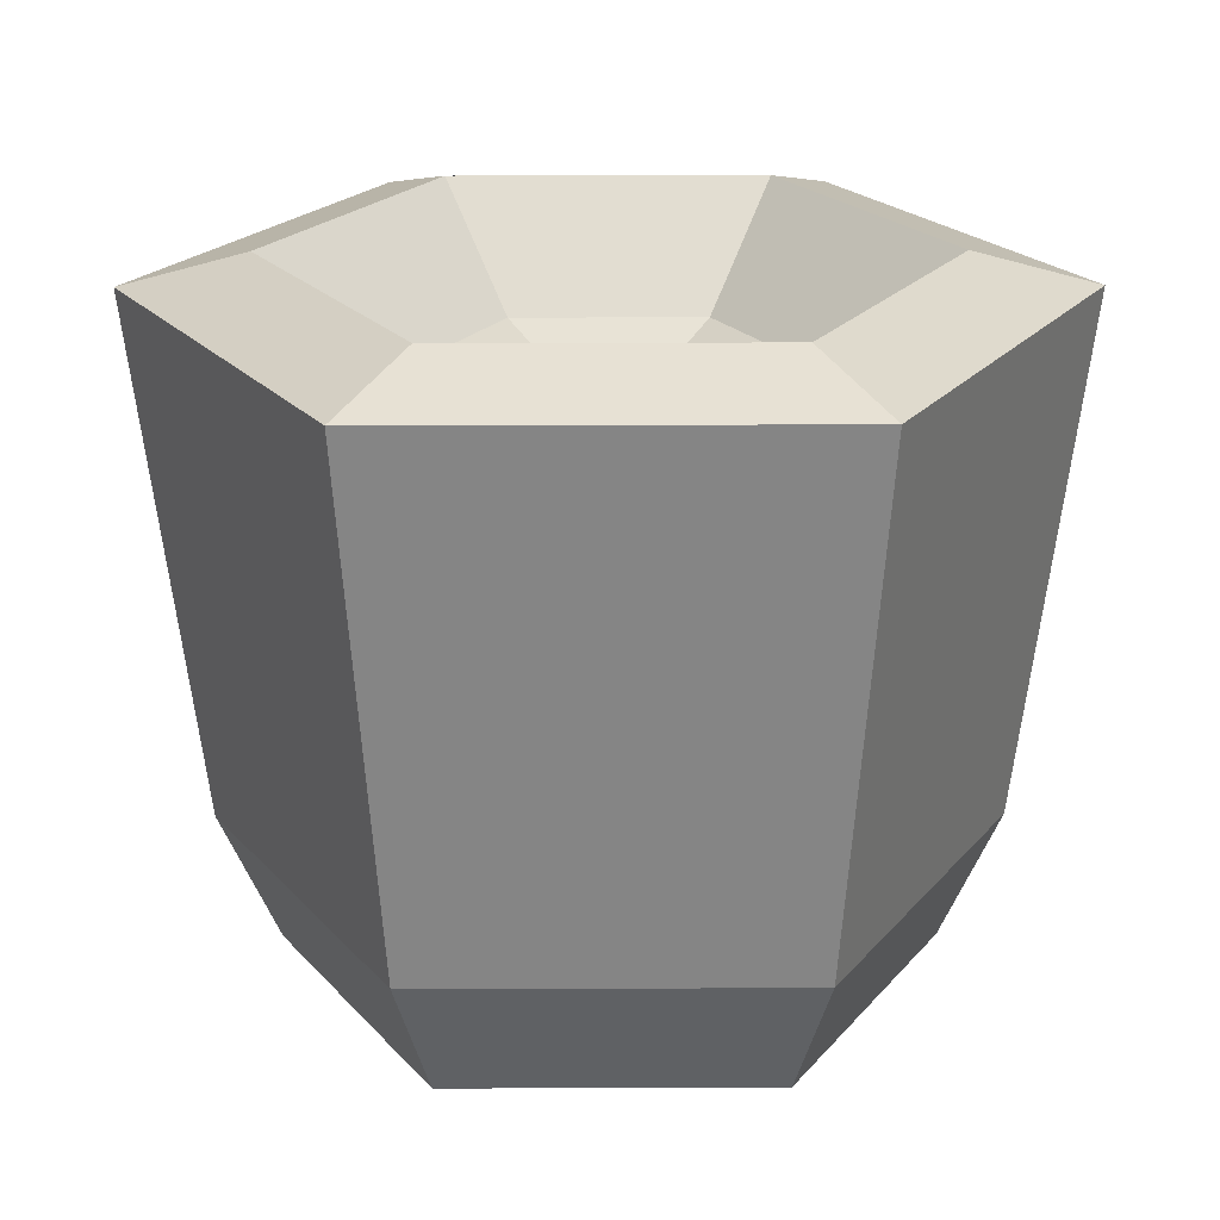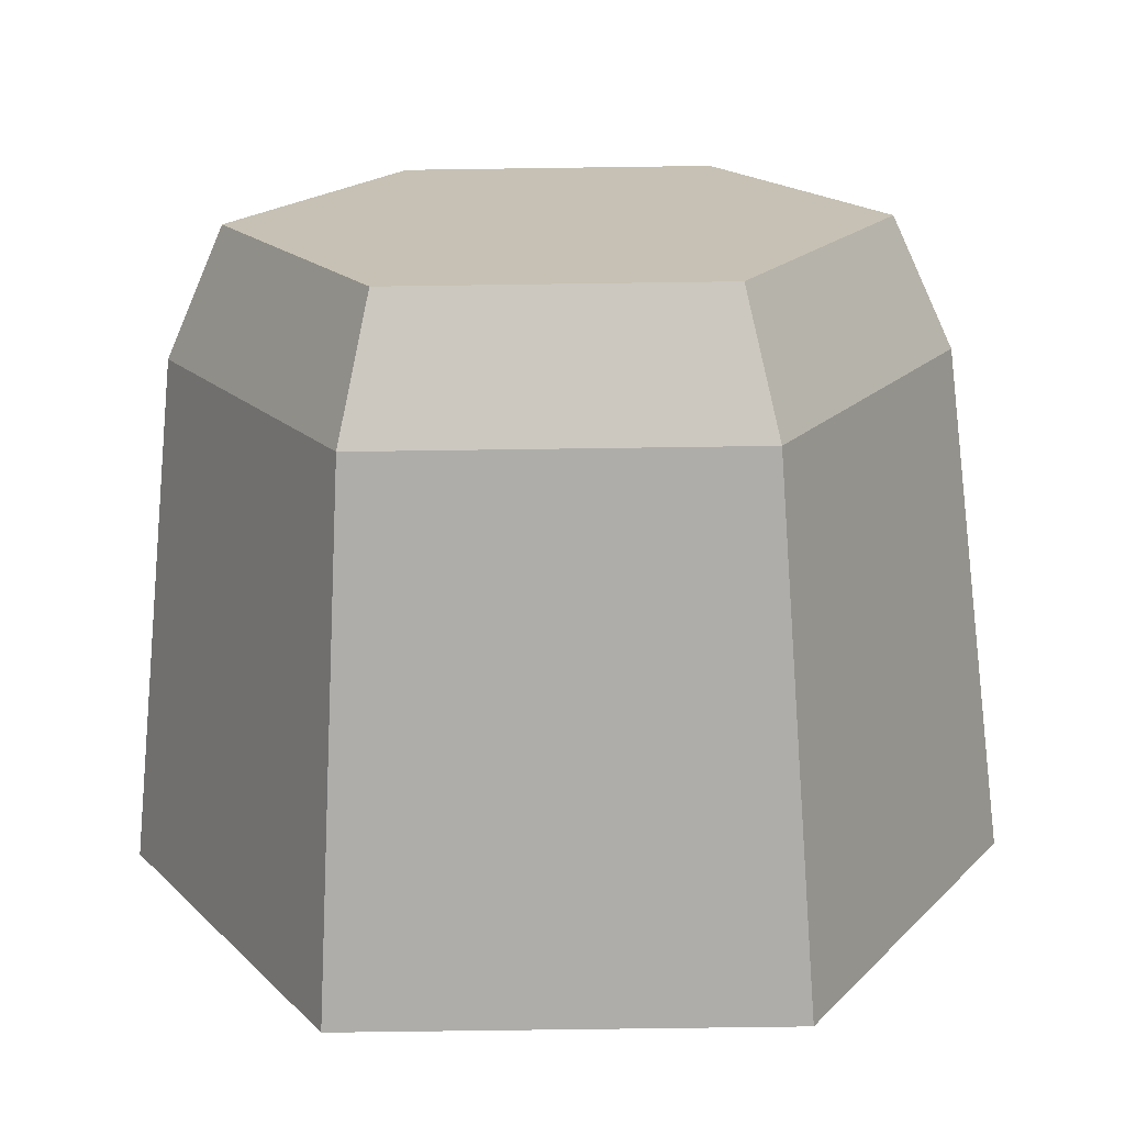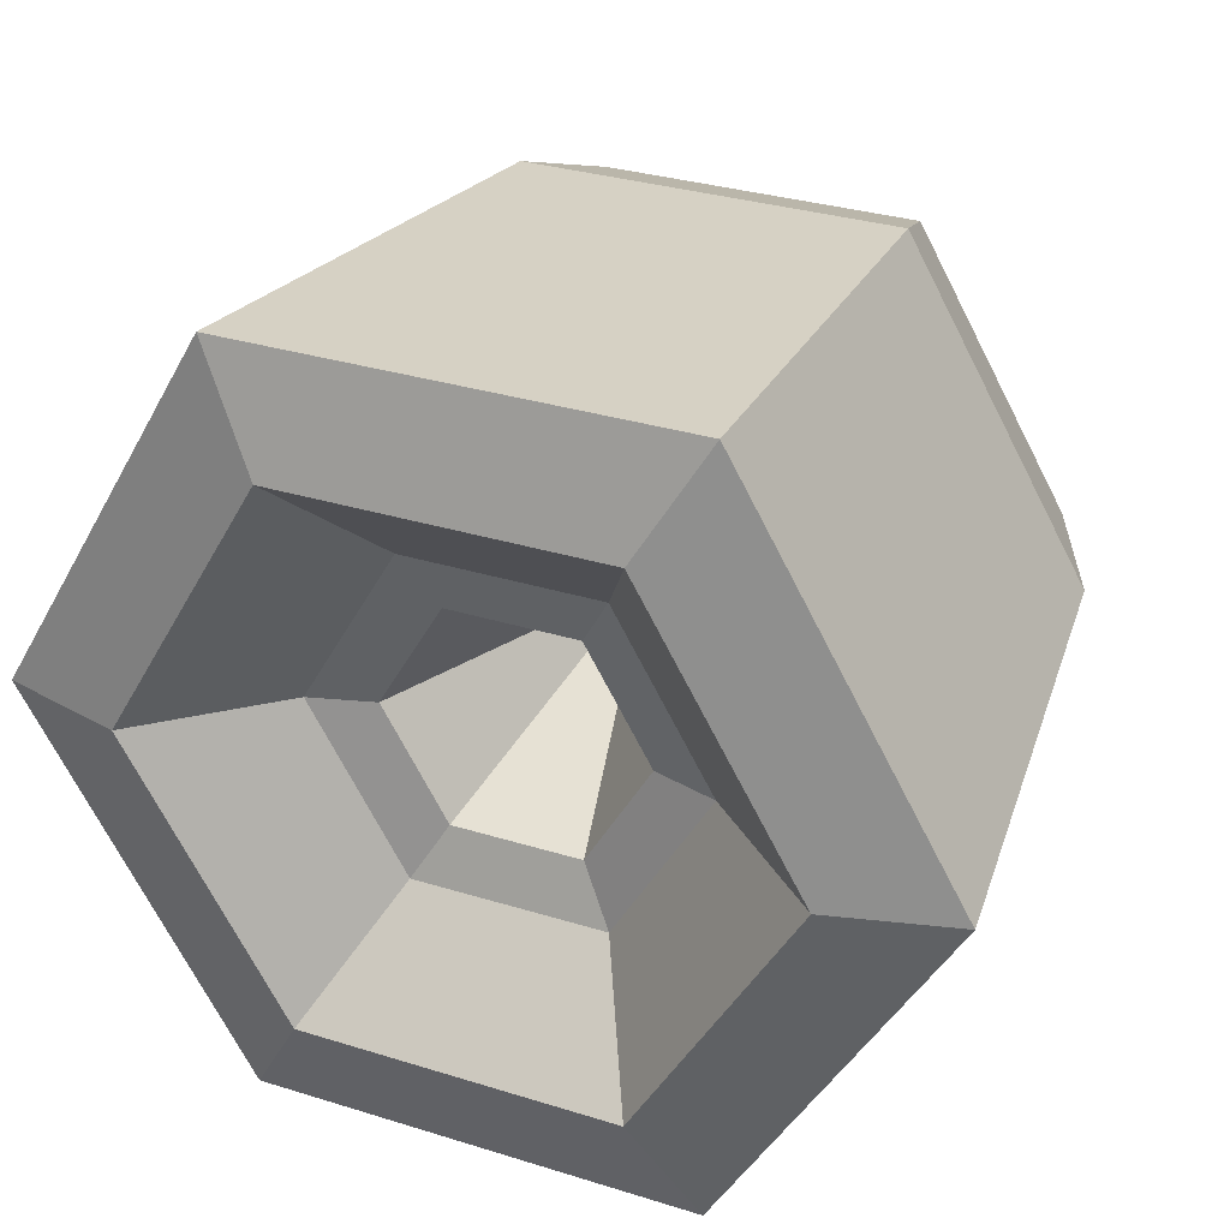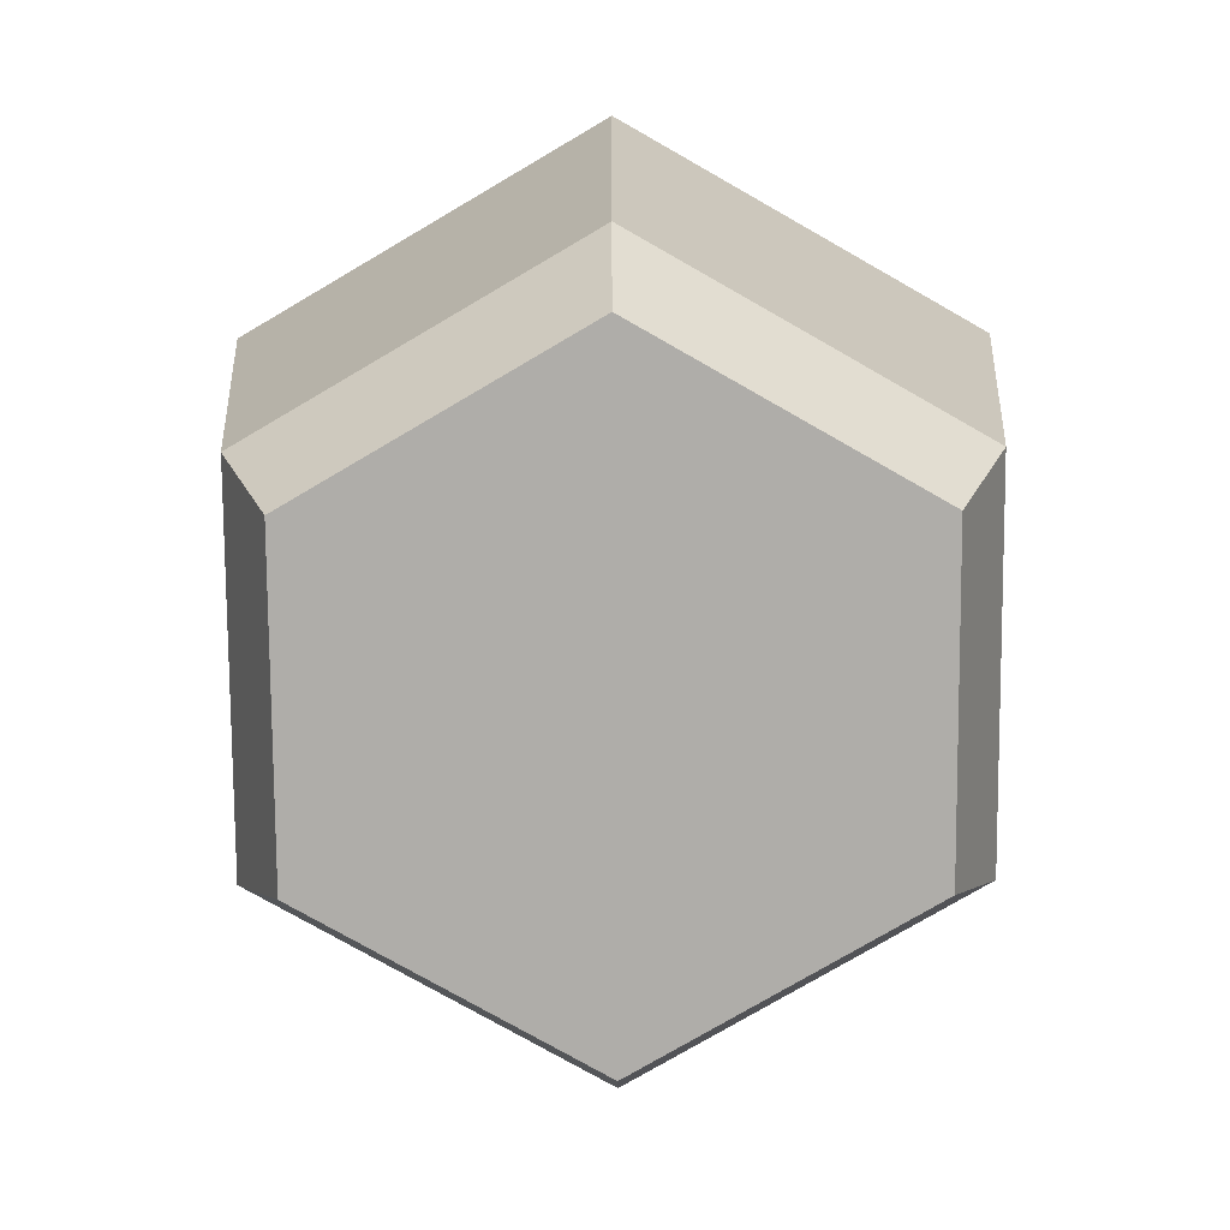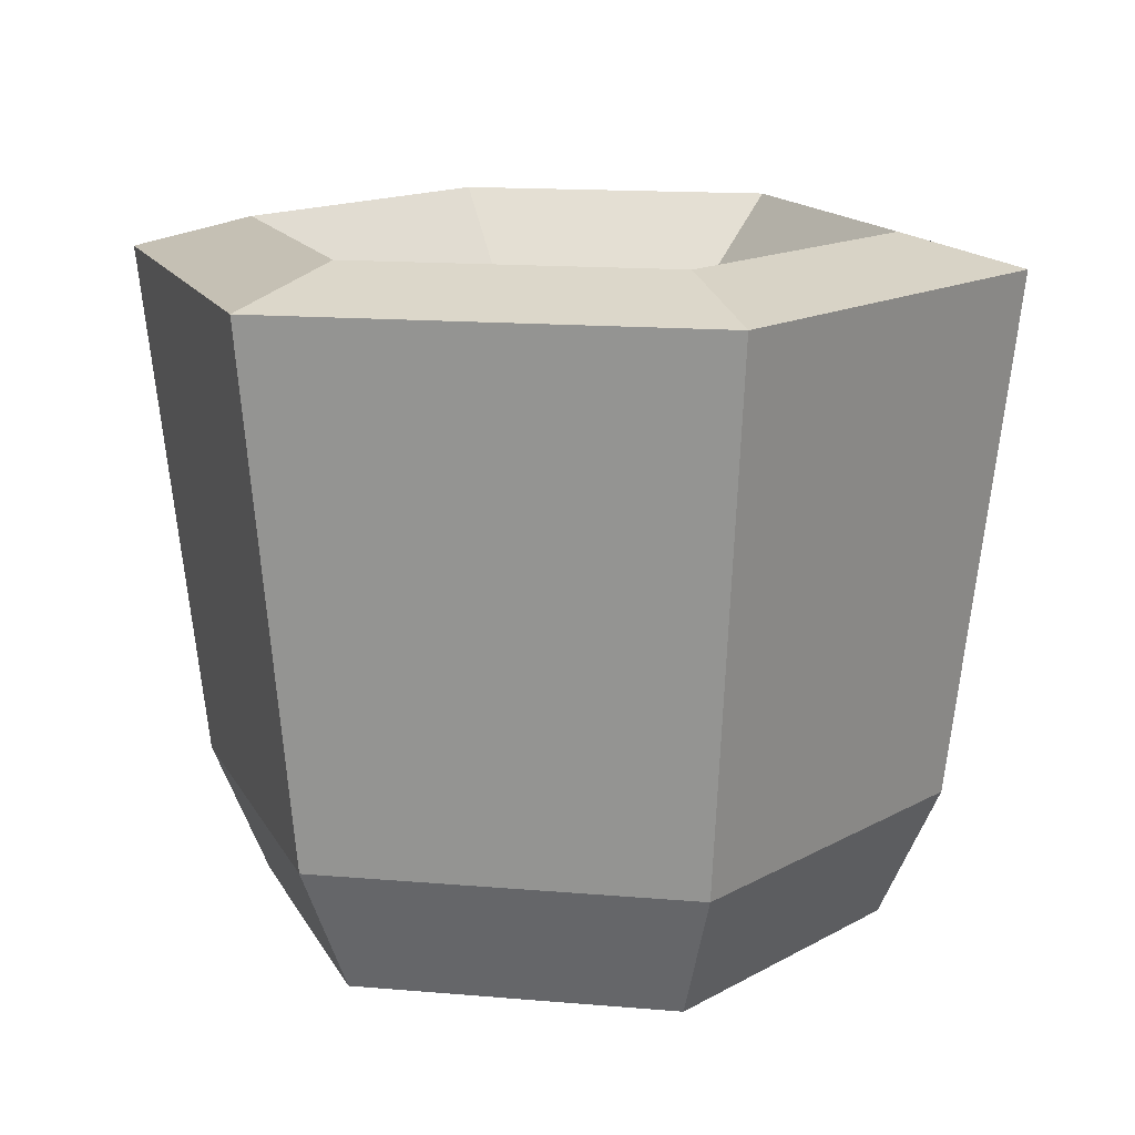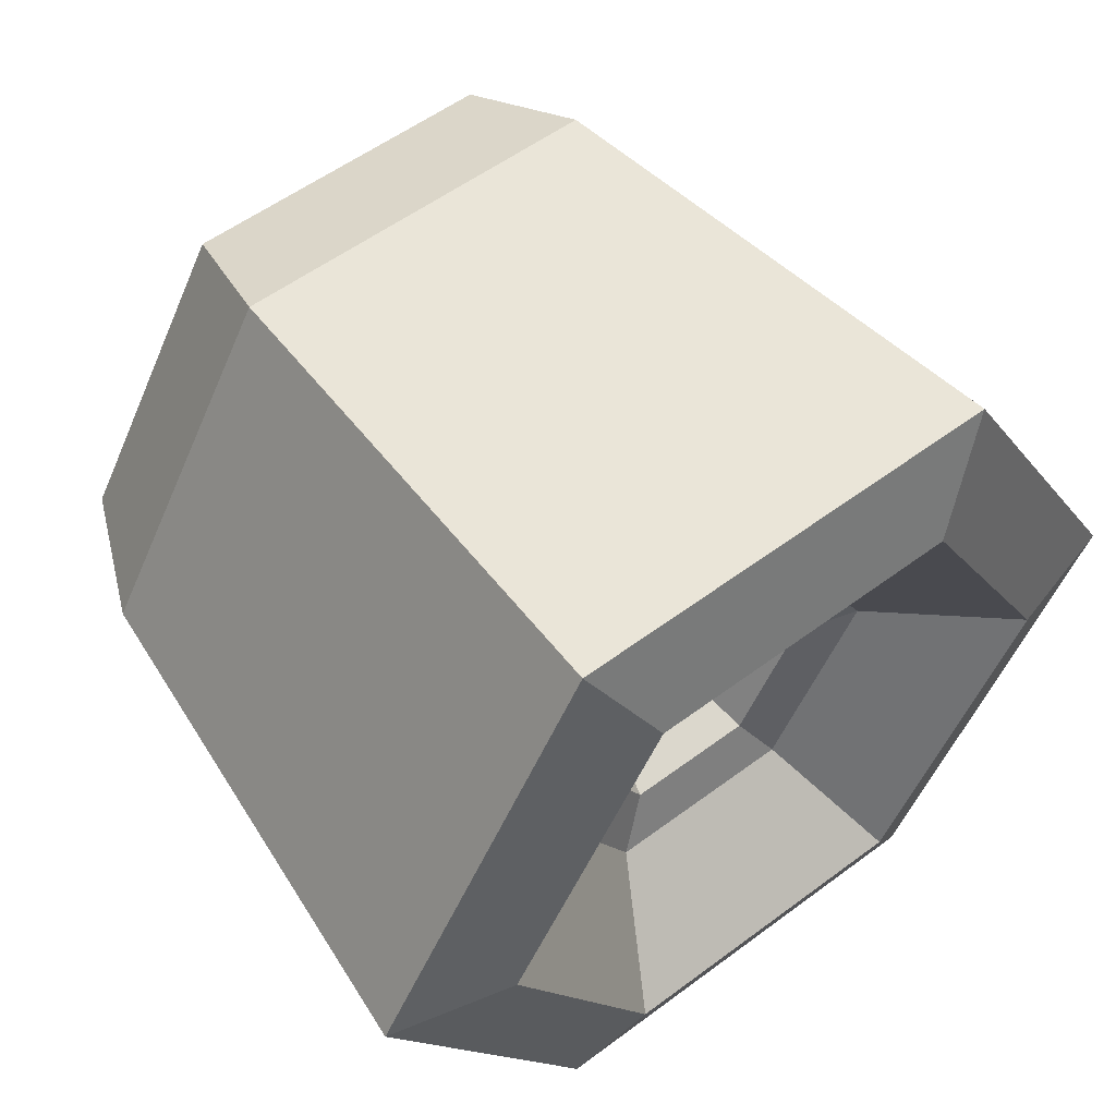
<metadata>
{"format":"obj","ext":"obj","renderer":"f3d","projection":"perspective","resolution":1024,"background":"white","views":[{"elev":22.6,"azim":59.6,"up":"+Y"},{"elev":-71.3,"azim":0.8,"up":"+Z"},{"elev":31.7,"azim":-156.3,"up":"+Z"},{"elev":-77.4,"azim":90.4,"up":"+Y"},{"elev":15.0,"azim":-109.6,"up":"+Y"},{"elev":55.3,"azim":141.8,"up":"+Z"}]}
</metadata>
<code>
v -2e-06 2.612 1e-06
v 0.6159 5.324 -1.067
v 1.232 5.324 0
v 0.6159 5.324 1.067
v -0.6159 5.324 1.067
v -1.232 5.324 -0
v -0.6159 5.324 -1.067
v 0.9209 5.504 -1.595
v 1.842 5.504 0
v 0.9209 5.504 1.595
v -0.9209 5.504 1.595
v -1.842 5.504 -0
v -0.9209 5.504 -1.595
v 1.515 6.567 -2.624
v 3.03 6.567 0
v 1.515 6.567 2.624
v -1.515 6.567 2.624
v -3.03 6.567 -0
v -1.515 6.567 -2.624
v 2.101 6.257 -3.639
v 4.202 6.257 0
v 2.101 6.257 3.639
v -2.101 6.257 3.639
v -4.202 6.257 -1e-06
v -2.101 6.257 -3.639
v 1.524 0 -2.639
v 3.047 0 0
v 1.524 0 2.639
v -1.524 0 2.639
v -3.047 0 -1e-06
v -1.524 0 -2.639
v 1.807 1.251 -3.13
v 3.614 1.251 -1e-06
v 1.807 1.251 3.13
v -1.807 1.251 3.13
v -3.614 1.251 -1e-06
v -1.807 1.251 -3.13
f 1 2 7
f 1 7 6
f 1 6 5
f 1 5 4
f 1 4 3
f 1 3 2
f 2 3 9 8
f 3 4 10 9
f 4 5 11 10
f 5 6 12 11
f 6 7 13 12
f 7 2 8 13
f 8 9 15 14
f 9 10 16 15
f 10 11 17 16
f 11 12 18 17
f 12 13 19 18
f 13 8 14 19
f 14 15 21 20
f 15 16 22 21
f 16 17 23 22
f 17 18 24 23
f 18 19 25 24
f 19 14 20 25
f 32 33 27 26
f 33 34 28 27
f 34 35 29 28
f 35 36 30 29
f 36 37 31 30
f 37 32 26 31
f 27 28 29 30 31 26
f 20 21 33 32
f 21 22 34 33
f 22 23 35 34
f 23 24 36 35
f 24 25 37 36
f 25 20 32 37

</code>
